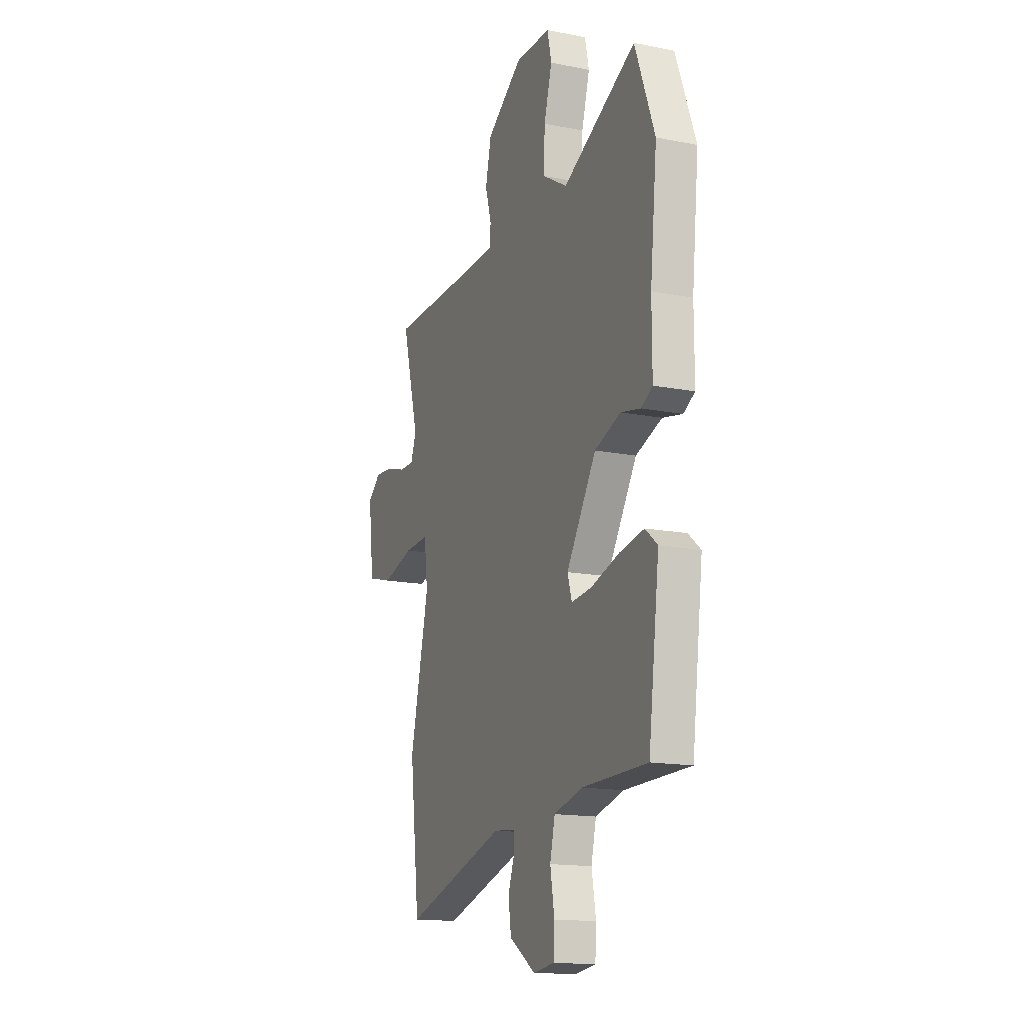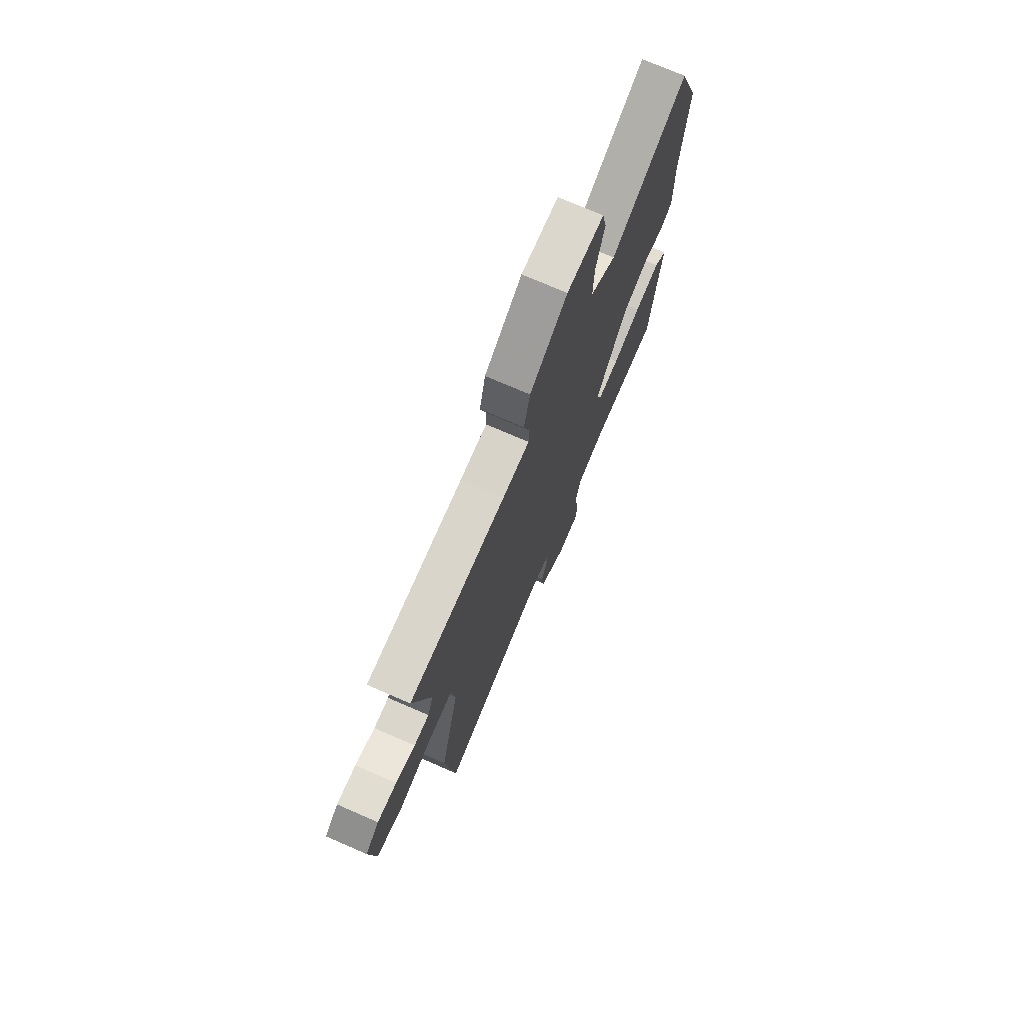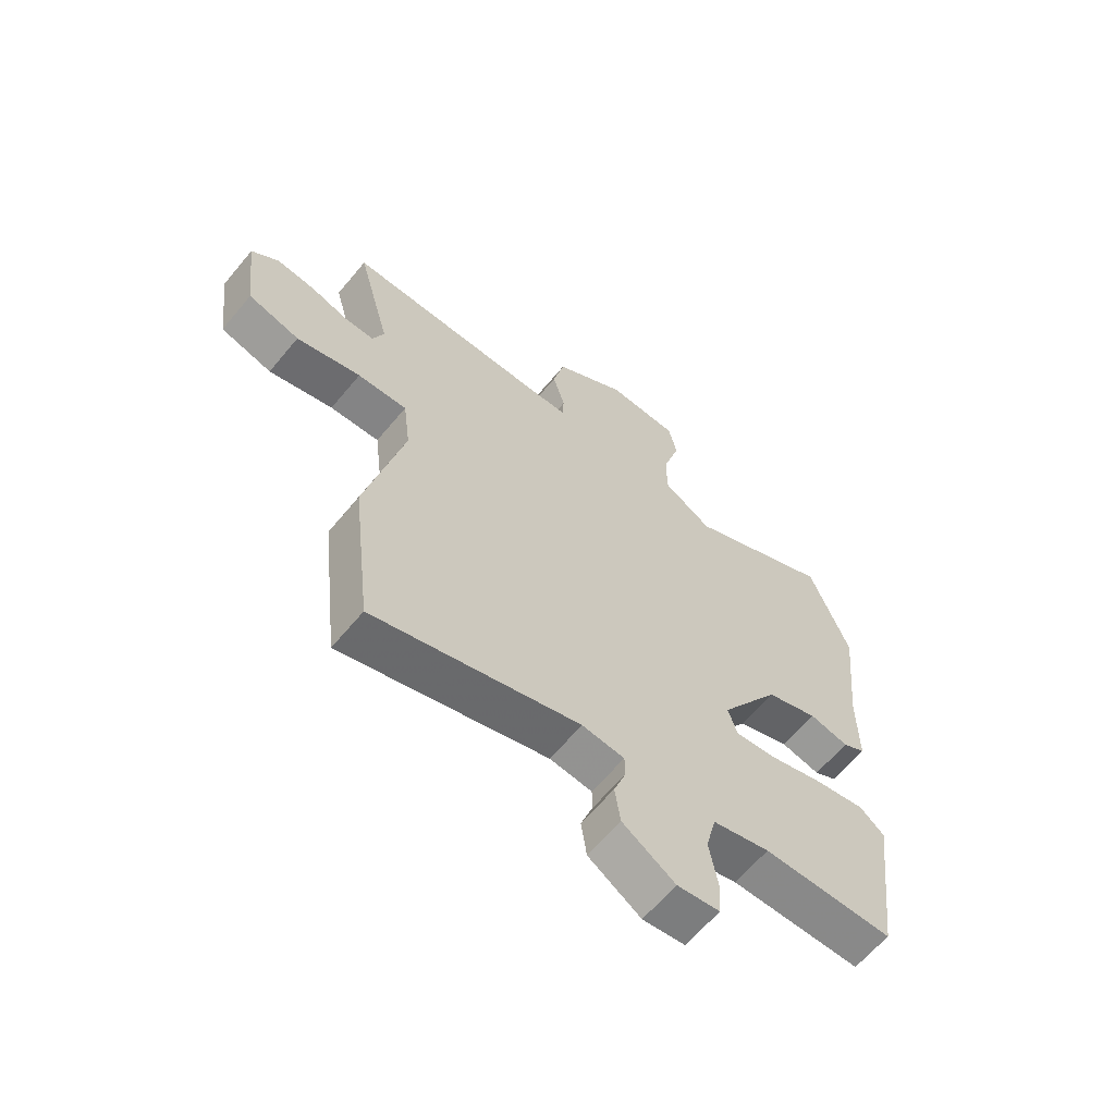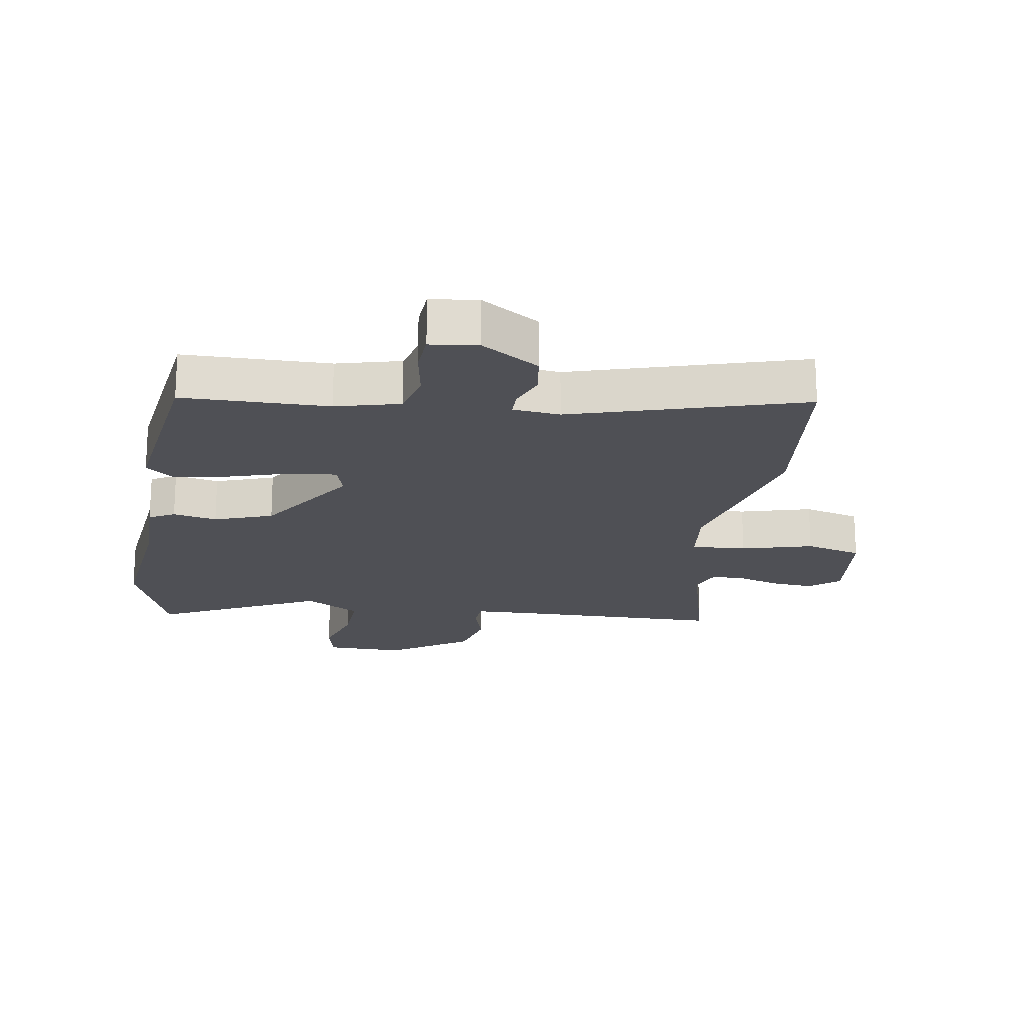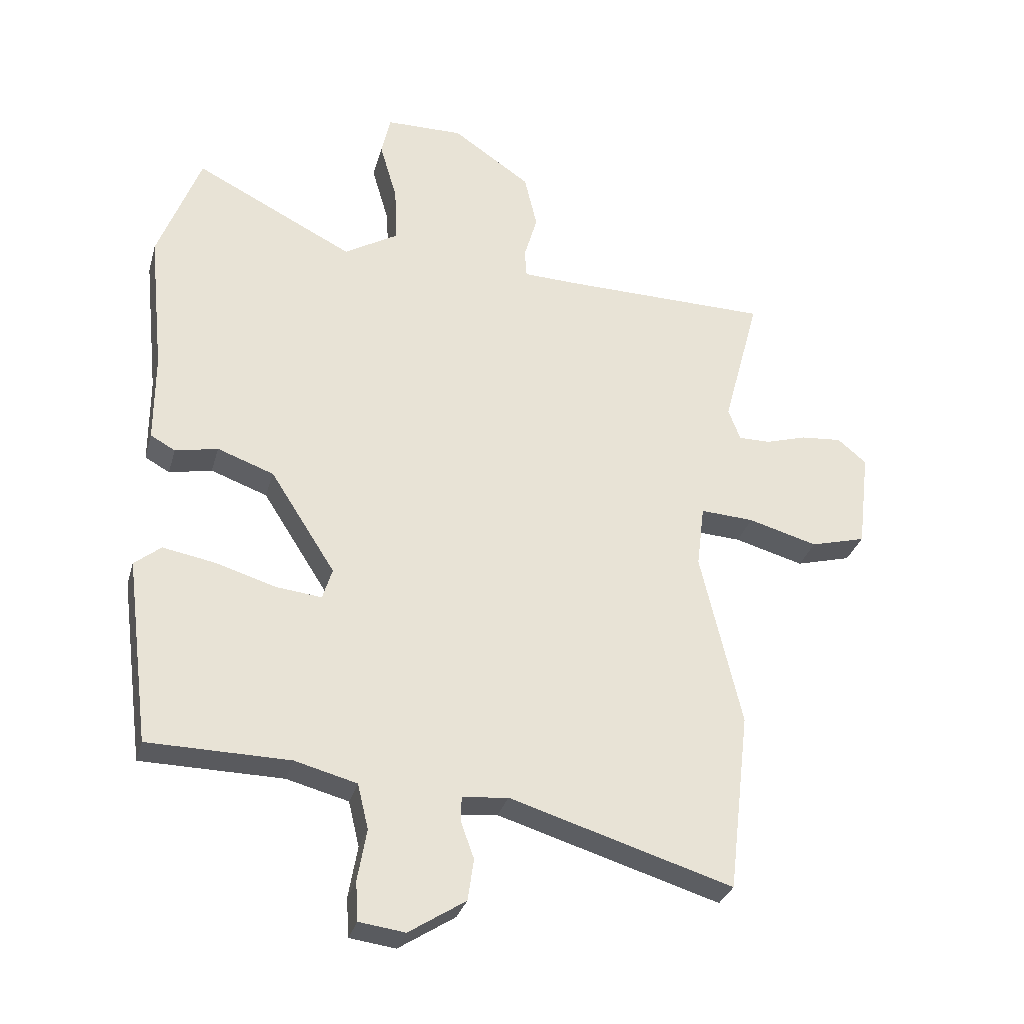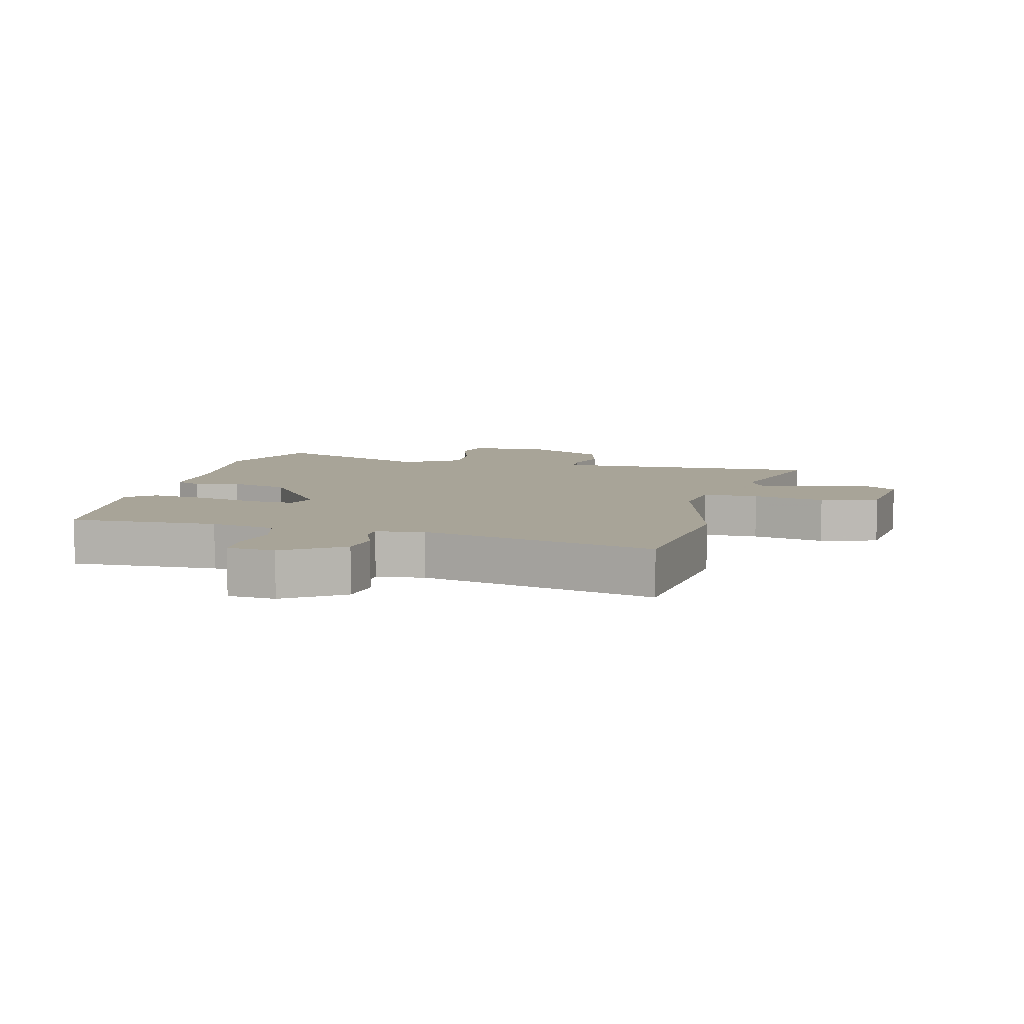
<metadata>
{"format":"obj","ext":"obj","renderer":"f3d","projection":"perspective","resolution":1024,"background":"white","views":[{"elev":-15.4,"azim":67.5,"up":"+Z"},{"elev":73.9,"azim":-66.5,"up":"+Z"},{"elev":-63.4,"azim":-39.7,"up":"+Z"},{"elev":-19.4,"azim":170.7,"up":"+Y"},{"elev":-31.2,"azim":165.1,"up":"+Z"},{"elev":7.0,"azim":-167.7,"up":"+Y"}]}
</metadata>
<code>
v -0.484 0.07 -0.637
v -0.519 0.07 -0.338
v -0.451 0.07 -0.045
v -0.464 0.07 0.059
v -0.553 0.07 0.054
v -0.668 0.07 0.022
v -0.76 0.07 0.047
v -0.78 0.07 0.211
v -0.732 0.07 0.251
v -0.664 0.07 0.245
v -0.595 0.07 0.224
v -0.542 0.07 0.224
v -0.522 0.07 0.277
v -0.583 0.07 0.505
v -0.241 0.07 0.509
v -0.147 0.07 0.512
v -0.144 0.07 0.559
v -0.166 0.07 0.635
v -0.145 0.07 0.726
v -0.015 0.07 0.815
v 0.114 0.07 0.813
v 0.129 0.07 0.745
v 0.1 0.07 0.645
v 0.096 0.07 0.551
v 0.186 0.07 0.497
v 0.451 0.07 0.631
v 0.522 0.07 0.441
v 0.497 0.07 0.203
v 0.497 0.07 0.055
v 0.456 0.07 0.032
v 0.385 0.07 0.047
v 0.291 0.07 0.013
v 0.183 0.07 -0.156
v 0.199 0.07 -0.208
v 0.274 0.07 -0.2
v 0.373 0.07 -0.17
v 0.462 0.07 -0.154
v 0.506 0.07 -0.19
v 0.466 0.07 -0.499
v 0.231 0.07 -0.502
v 0.128 0.07 -0.529
v 0.11 0.07 -0.604
v 0.125 0.07 -0.69
v 0.121 0.07 -0.755
v 0.045 0.07 -0.765
v -0.049 0.07 -0.704
v -0.059 0.07 -0.635
v -0.037 0.07 -0.574
v -0.038 0.07 -0.533
v -0.114 0.07 -0.525
v -0.484 0 -0.637
v -0.519 0 -0.338
v -0.451 0 -0.045
v -0.464 0 0.059
v -0.553 0 0.054
v -0.668 0 0.022
v -0.76 0 0.047
v -0.78 0 0.211
v -0.732 0 0.251
v -0.664 0 0.245
v -0.595 0 0.224
v -0.542 0 0.224
v -0.522 0 0.277
v -0.583 0 0.505
v -0.241 0 0.509
v -0.147 0 0.512
v -0.144 0 0.559
v -0.166 0 0.635
v -0.145 0 0.726
v -0.015 0 0.815
v 0.114 0 0.813
v 0.129 0 0.745
v 0.1 0 0.645
v 0.096 0 0.551
v 0.186 0 0.497
v 0.451 0 0.631
v 0.522 0 0.441
v 0.497 0 0.203
v 0.497 0 0.055
v 0.456 0 0.032
v 0.385 0 0.047
v 0.291 0 0.013
v 0.183 0 -0.156
v 0.199 0 -0.208
v 0.274 0 -0.2
v 0.373 0 -0.17
v 0.462 0 -0.154
v 0.506 0 -0.19
v 0.466 0 -0.499
v 0.231 0 -0.502
v 0.128 0 -0.529
v 0.11 0 -0.604
v 0.125 0 -0.69
v 0.121 0 -0.755
v 0.045 0 -0.765
v -0.049 0 -0.704
v -0.059 0 -0.635
v -0.037 0 -0.574
v -0.038 0 -0.533
v -0.114 0 -0.525
f 46 47 48
f 45 46 48
f 44 45 48
f 43 44 48
f 42 43 48
f 41 42 48 49
f 40 41 49 50
f 38 39 40
f 37 38 40
f 36 37 40
f 35 36 40
f 34 35 40 50
f 28 29 30 31
f 28 31 32
f 27 28 32
f 26 27 32
f 25 26 32
f 24 25 32 33
f 21 22 23
f 20 21 23
f 19 20 23
f 18 19 23
f 17 18 23
f 16 17 23 24
f 13 14 15
f 12 13 15 16
f 9 10 11
f 8 9 11
f 7 8 11
f 6 7 11
f 5 6 11
f 4 5 11 12
f 1 2 3
f 50 1 3
f 34 50 3
f 33 34 3
f 16 24 33
f 12 16 33
f 4 12 33
f 3 4 33
f 98 97 96
f 98 96 95
f 98 95 94
f 98 94 93
f 98 93 92
f 99 98 92 91
f 100 99 91 90
f 90 89 88
f 90 88 87
f 90 87 86
f 90 86 85
f 100 90 85 84
f 81 80 79 78
f 82 81 78
f 82 78 77
f 82 77 76
f 82 76 75
f 83 82 75 74
f 73 72 71
f 73 71 70
f 73 70 69
f 73 69 68
f 73 68 67
f 74 73 67 66
f 65 64 63
f 66 65 63 62
f 61 60 59
f 61 59 58
f 61 58 57
f 61 57 56
f 61 56 55
f 62 61 55 54
f 53 52 51
f 53 51 100
f 53 100 84
f 53 84 83
f 83 74 66
f 83 66 62
f 83 62 54
f 83 54 53
f 1 51 52 2
f 2 52 53 3
f 3 53 54 4
f 4 54 55 5
f 5 55 56 6
f 6 56 57 7
f 7 57 58 8
f 8 58 59 9
f 9 59 60 10
f 10 60 61 11
f 11 61 62 12
f 12 62 63 13
f 13 63 64 14
f 14 64 65 15
f 15 65 66 16
f 16 66 67 17
f 17 67 68 18
f 18 68 69 19
f 19 69 70 20
f 20 70 71 21
f 21 71 72 22
f 22 72 73 23
f 23 73 74 24
f 24 74 75 25
f 25 75 76 26
f 26 76 77 27
f 27 77 78 28
f 28 78 79 29
f 29 79 80 30
f 30 80 81 31
f 31 81 82 32
f 32 82 83 33
f 33 83 84 34
f 34 84 85 35
f 35 85 86 36
f 36 86 87 37
f 37 87 88 38
f 38 88 89 39
f 39 89 90 40
f 40 90 91 41
f 41 91 92 42
f 42 92 93 43
f 43 93 94 44
f 44 94 95 45
f 45 95 96 46
f 46 96 97 47
f 47 97 98 48
f 48 98 99 49
f 49 99 100 50
f 50 100 51 1

</code>
